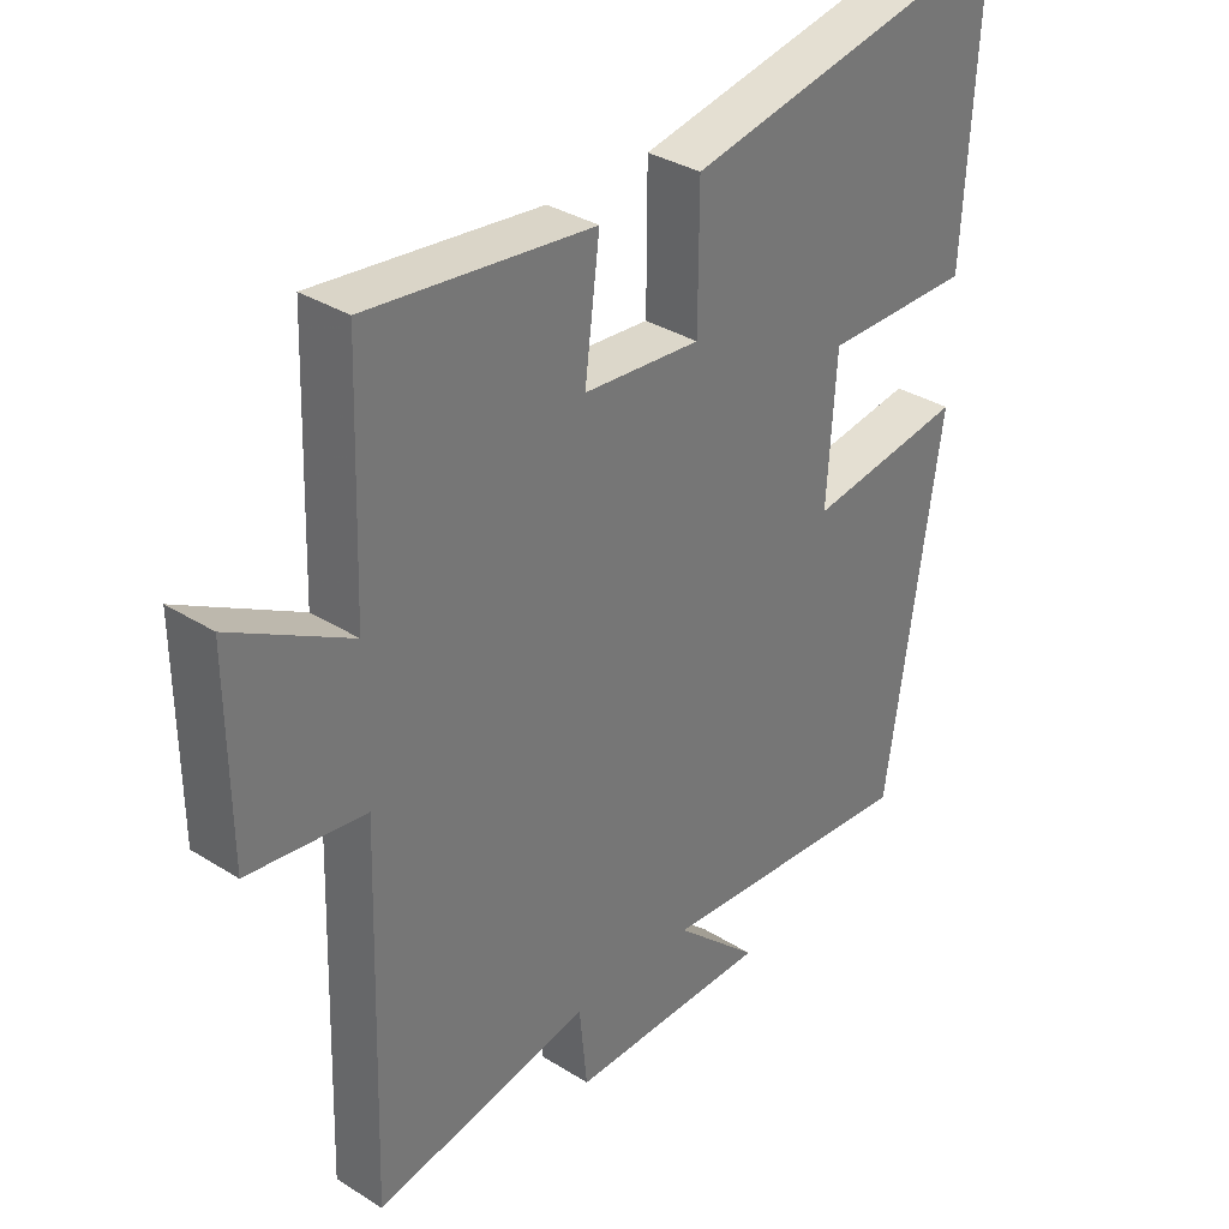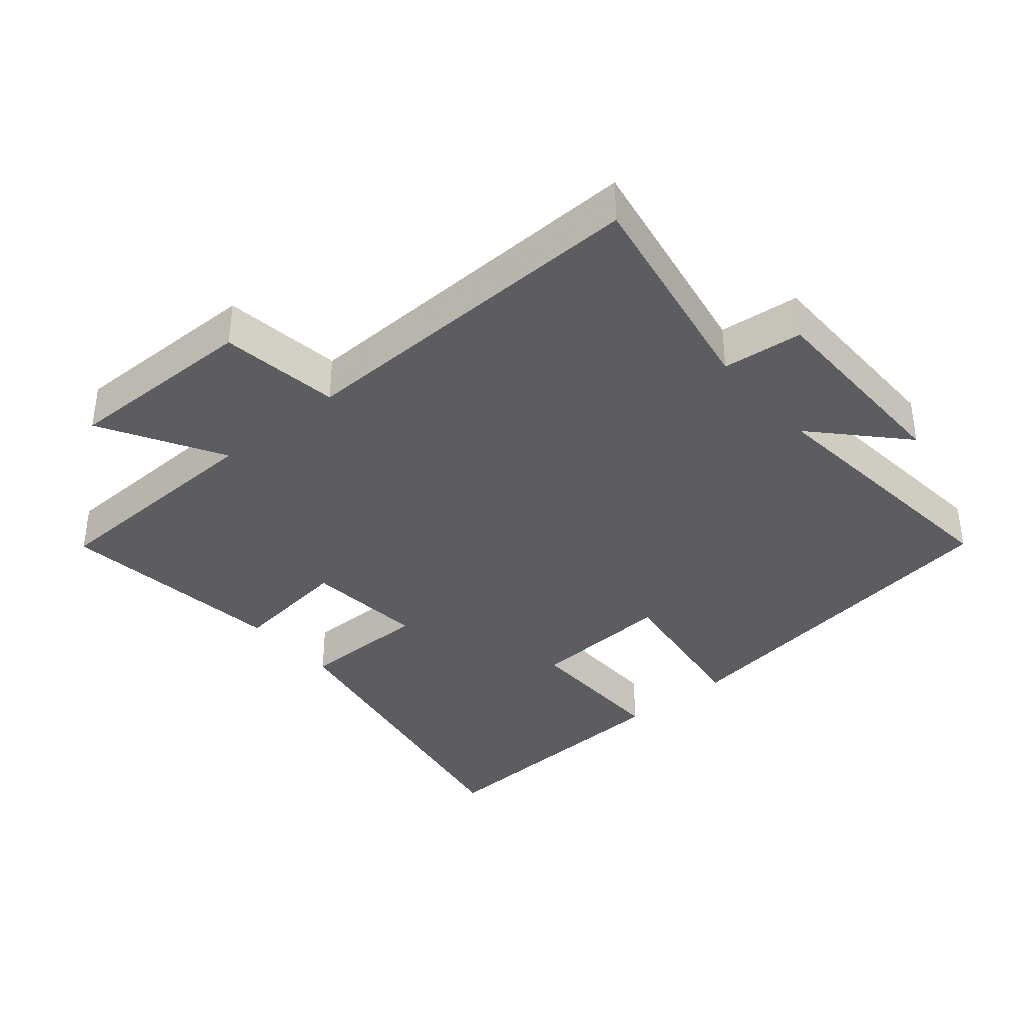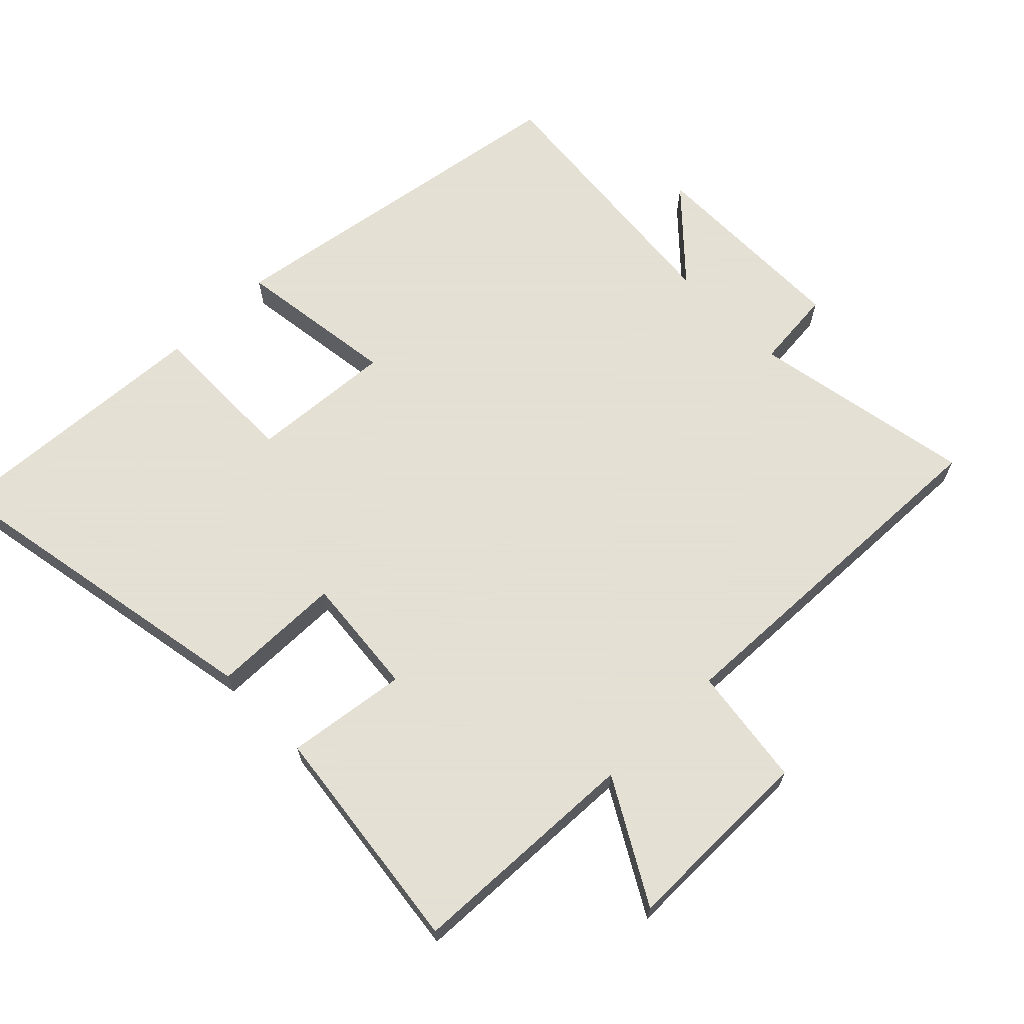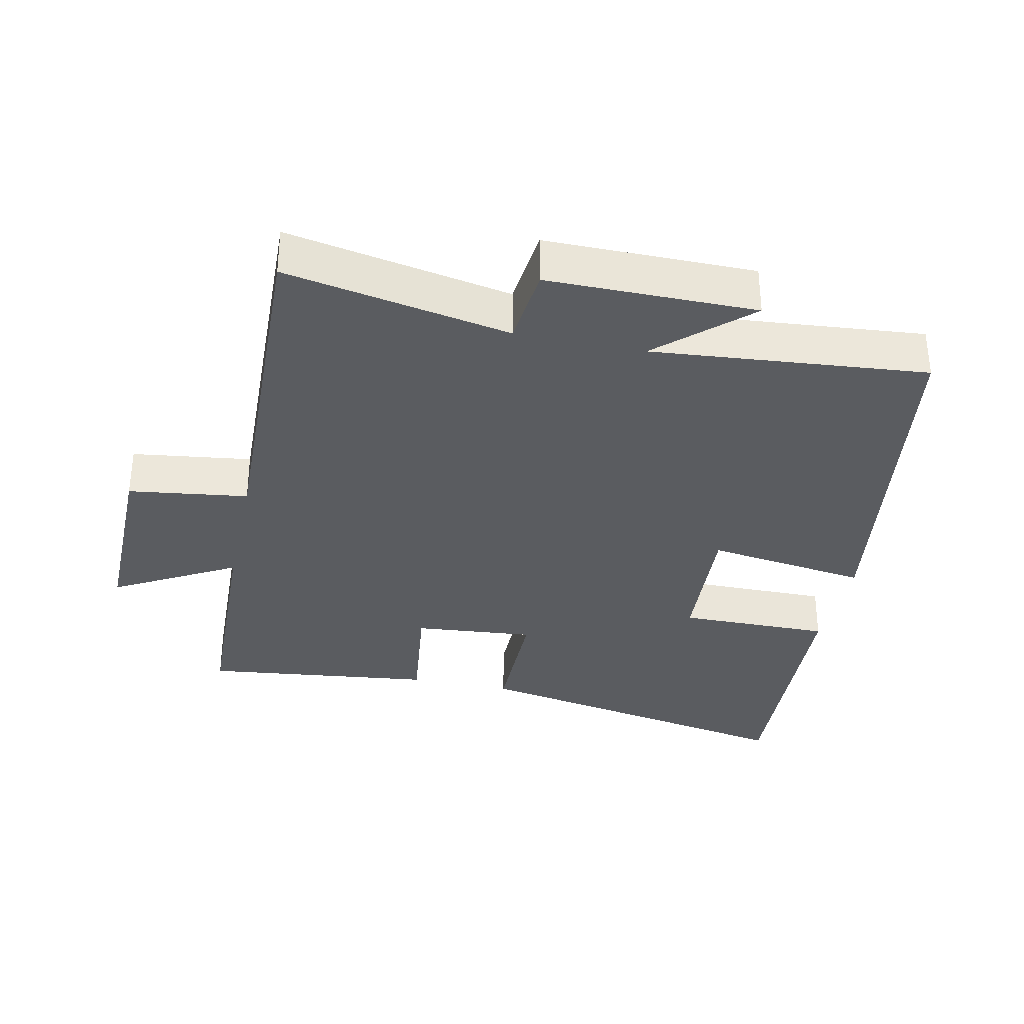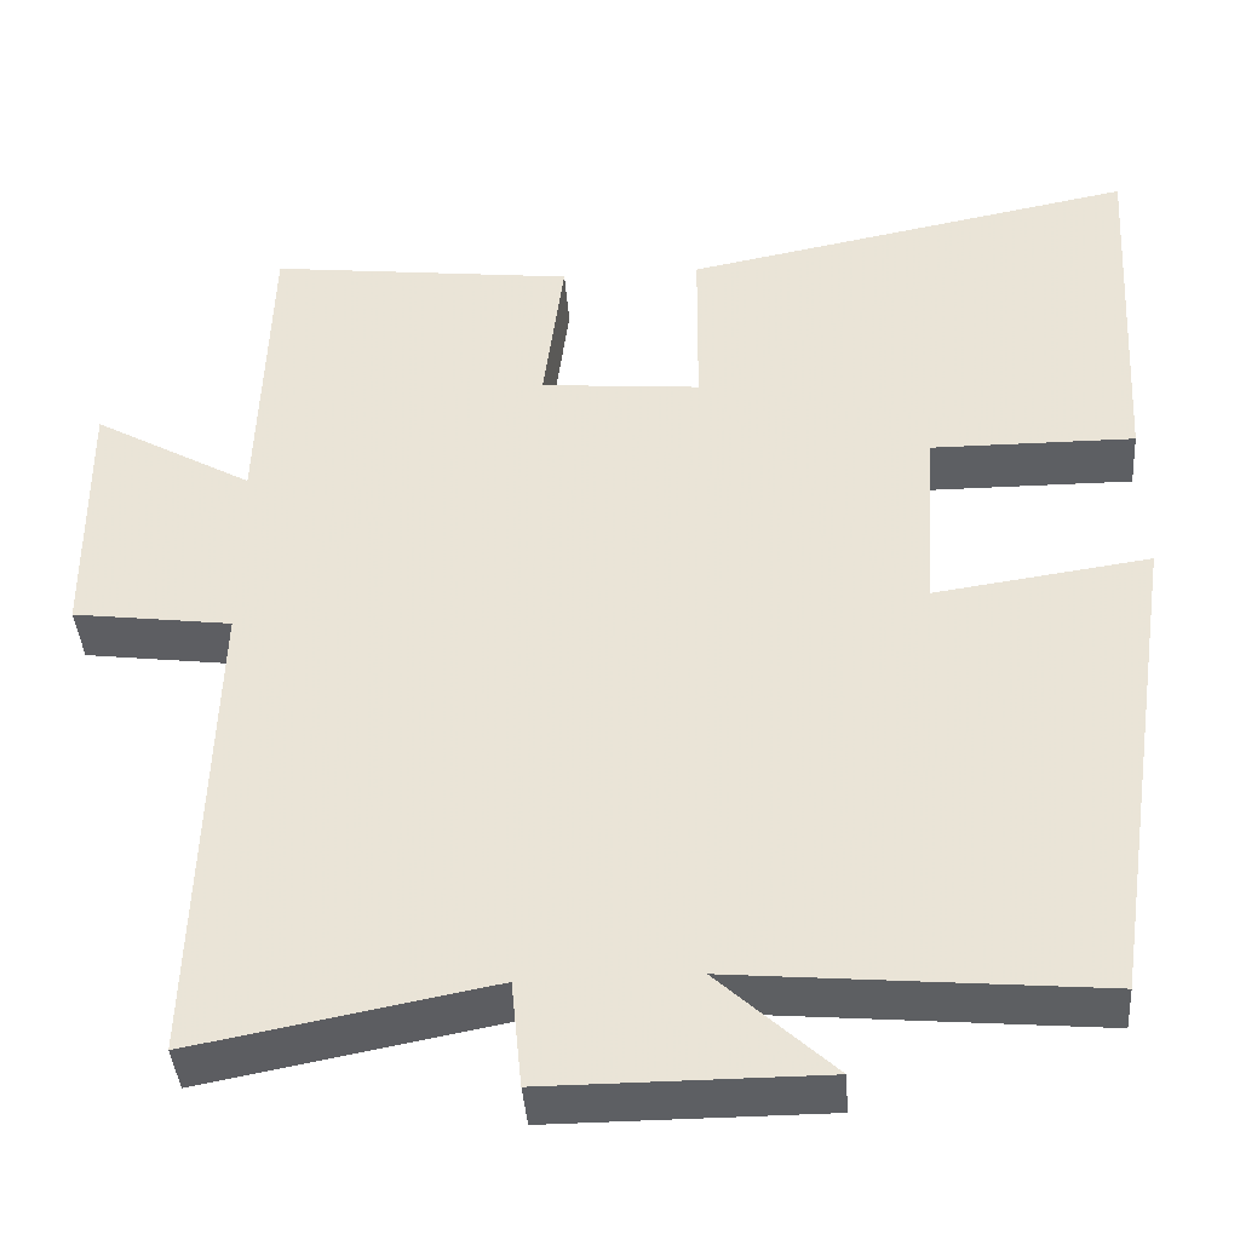
<metadata>
{"format":"obj","ext":"obj","renderer":"f3d","projection":"perspective","resolution":1024,"background":"white","views":[{"elev":34.0,"azim":130.4,"up":"+Z"},{"elev":-36.7,"azim":130.3,"up":"+Y"},{"elev":66.2,"azim":45.8,"up":"+Y"},{"elev":-33.6,"azim":167.9,"up":"+Y"},{"elev":-40.3,"azim":-175.8,"up":"+Z"}]}
</metadata>
<code>
v -0.523 0.07 0.597
v -0.015 0.07 0.5
v -0.014 0.07 0.304
v 0.166 0.07 0.32
v 0.143 0.07 0.5
v 0.488 0.07 0.541
v 0.5 0.07 0.192
v 0.681 0.07 0.294
v 0.679 0.07 0.004
v 0.5 0.07 -0.02
v 0.517 0.07 -0.563
v 0.183 0.07 -0.5
v 0.171 0.07 -0.62
v -0.139 0.07 -0.62
v -0.009 0.07 -0.5
v -0.417 0.07 -0.537
v -0.5 0.07 0.01
v -0.258 0.07 -0.024
v -0.272 0.07 0.19
v -0.5 0.07 0.188
v -0.523 0 0.597
v -0.015 0 0.5
v -0.014 0 0.304
v 0.166 0 0.32
v 0.143 0 0.5
v 0.488 0 0.541
v 0.5 0 0.192
v 0.681 0 0.294
v 0.679 0 0.004
v 0.5 0 -0.02
v 0.517 0 -0.563
v 0.183 0 -0.5
v 0.171 0 -0.62
v -0.139 0 -0.62
v -0.009 0 -0.5
v -0.417 0 -0.537
v -0.5 0 0.01
v -0.258 0 -0.024
v -0.272 0 0.19
v -0.5 0 0.188
f 1 2 3
f 20 1 3
f 19 20 3
f 18 19 3 4
f 15 16 17 18
f 15 18 4
f 12 13 14 15
f 12 15 4
f 10 11 12 4
f 7 8 9 10
f 6 7 10
f 5 6 10
f 4 5 10
f 23 22 21
f 23 21 40
f 23 40 39
f 24 23 39 38
f 38 37 36 35
f 24 38 35
f 35 34 33 32
f 24 35 32
f 24 32 31 30
f 30 29 28 27
f 30 27 26
f 30 26 25
f 30 25 24
f 1 21 22 2
f 2 22 23 3
f 3 23 24 4
f 4 24 25 5
f 5 25 26 6
f 6 26 27 7
f 7 27 28 8
f 8 28 29 9
f 9 29 30 10
f 10 30 31 11
f 11 31 32 12
f 12 32 33 13
f 13 33 34 14
f 14 34 35 15
f 15 35 36 16
f 16 36 37 17
f 17 37 38 18
f 18 38 39 19
f 19 39 40 20
f 20 40 21 1

</code>
